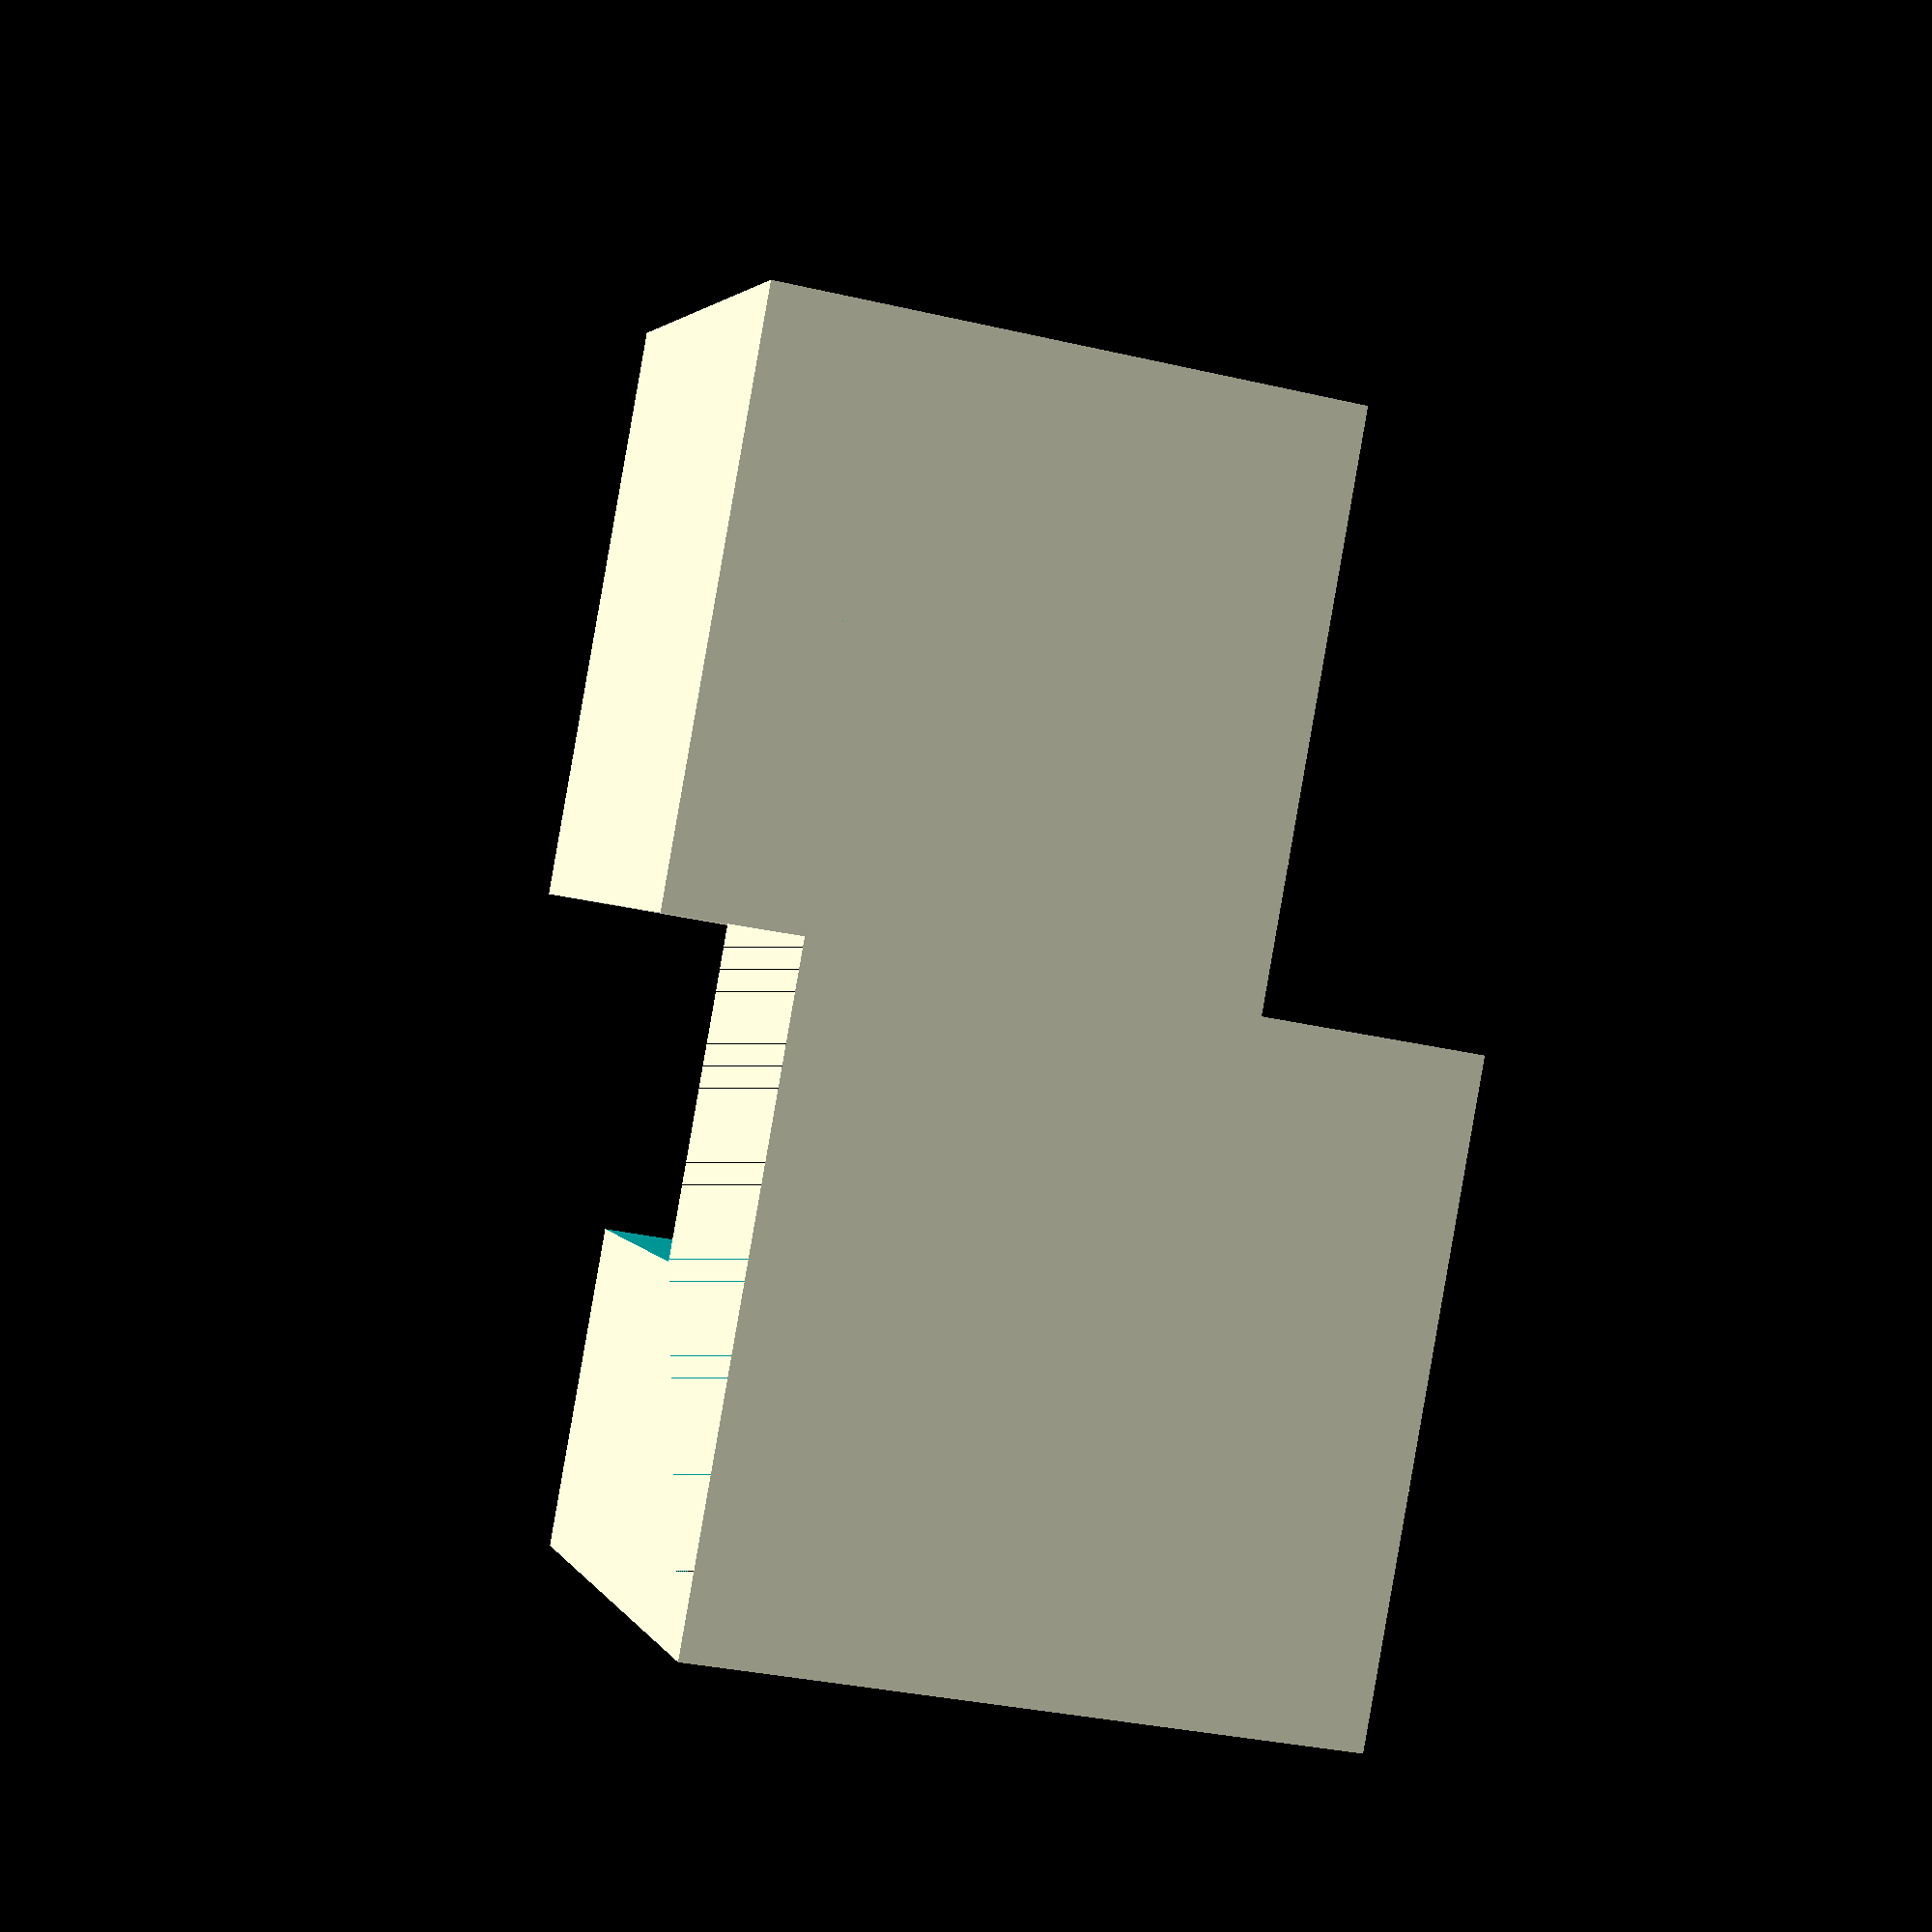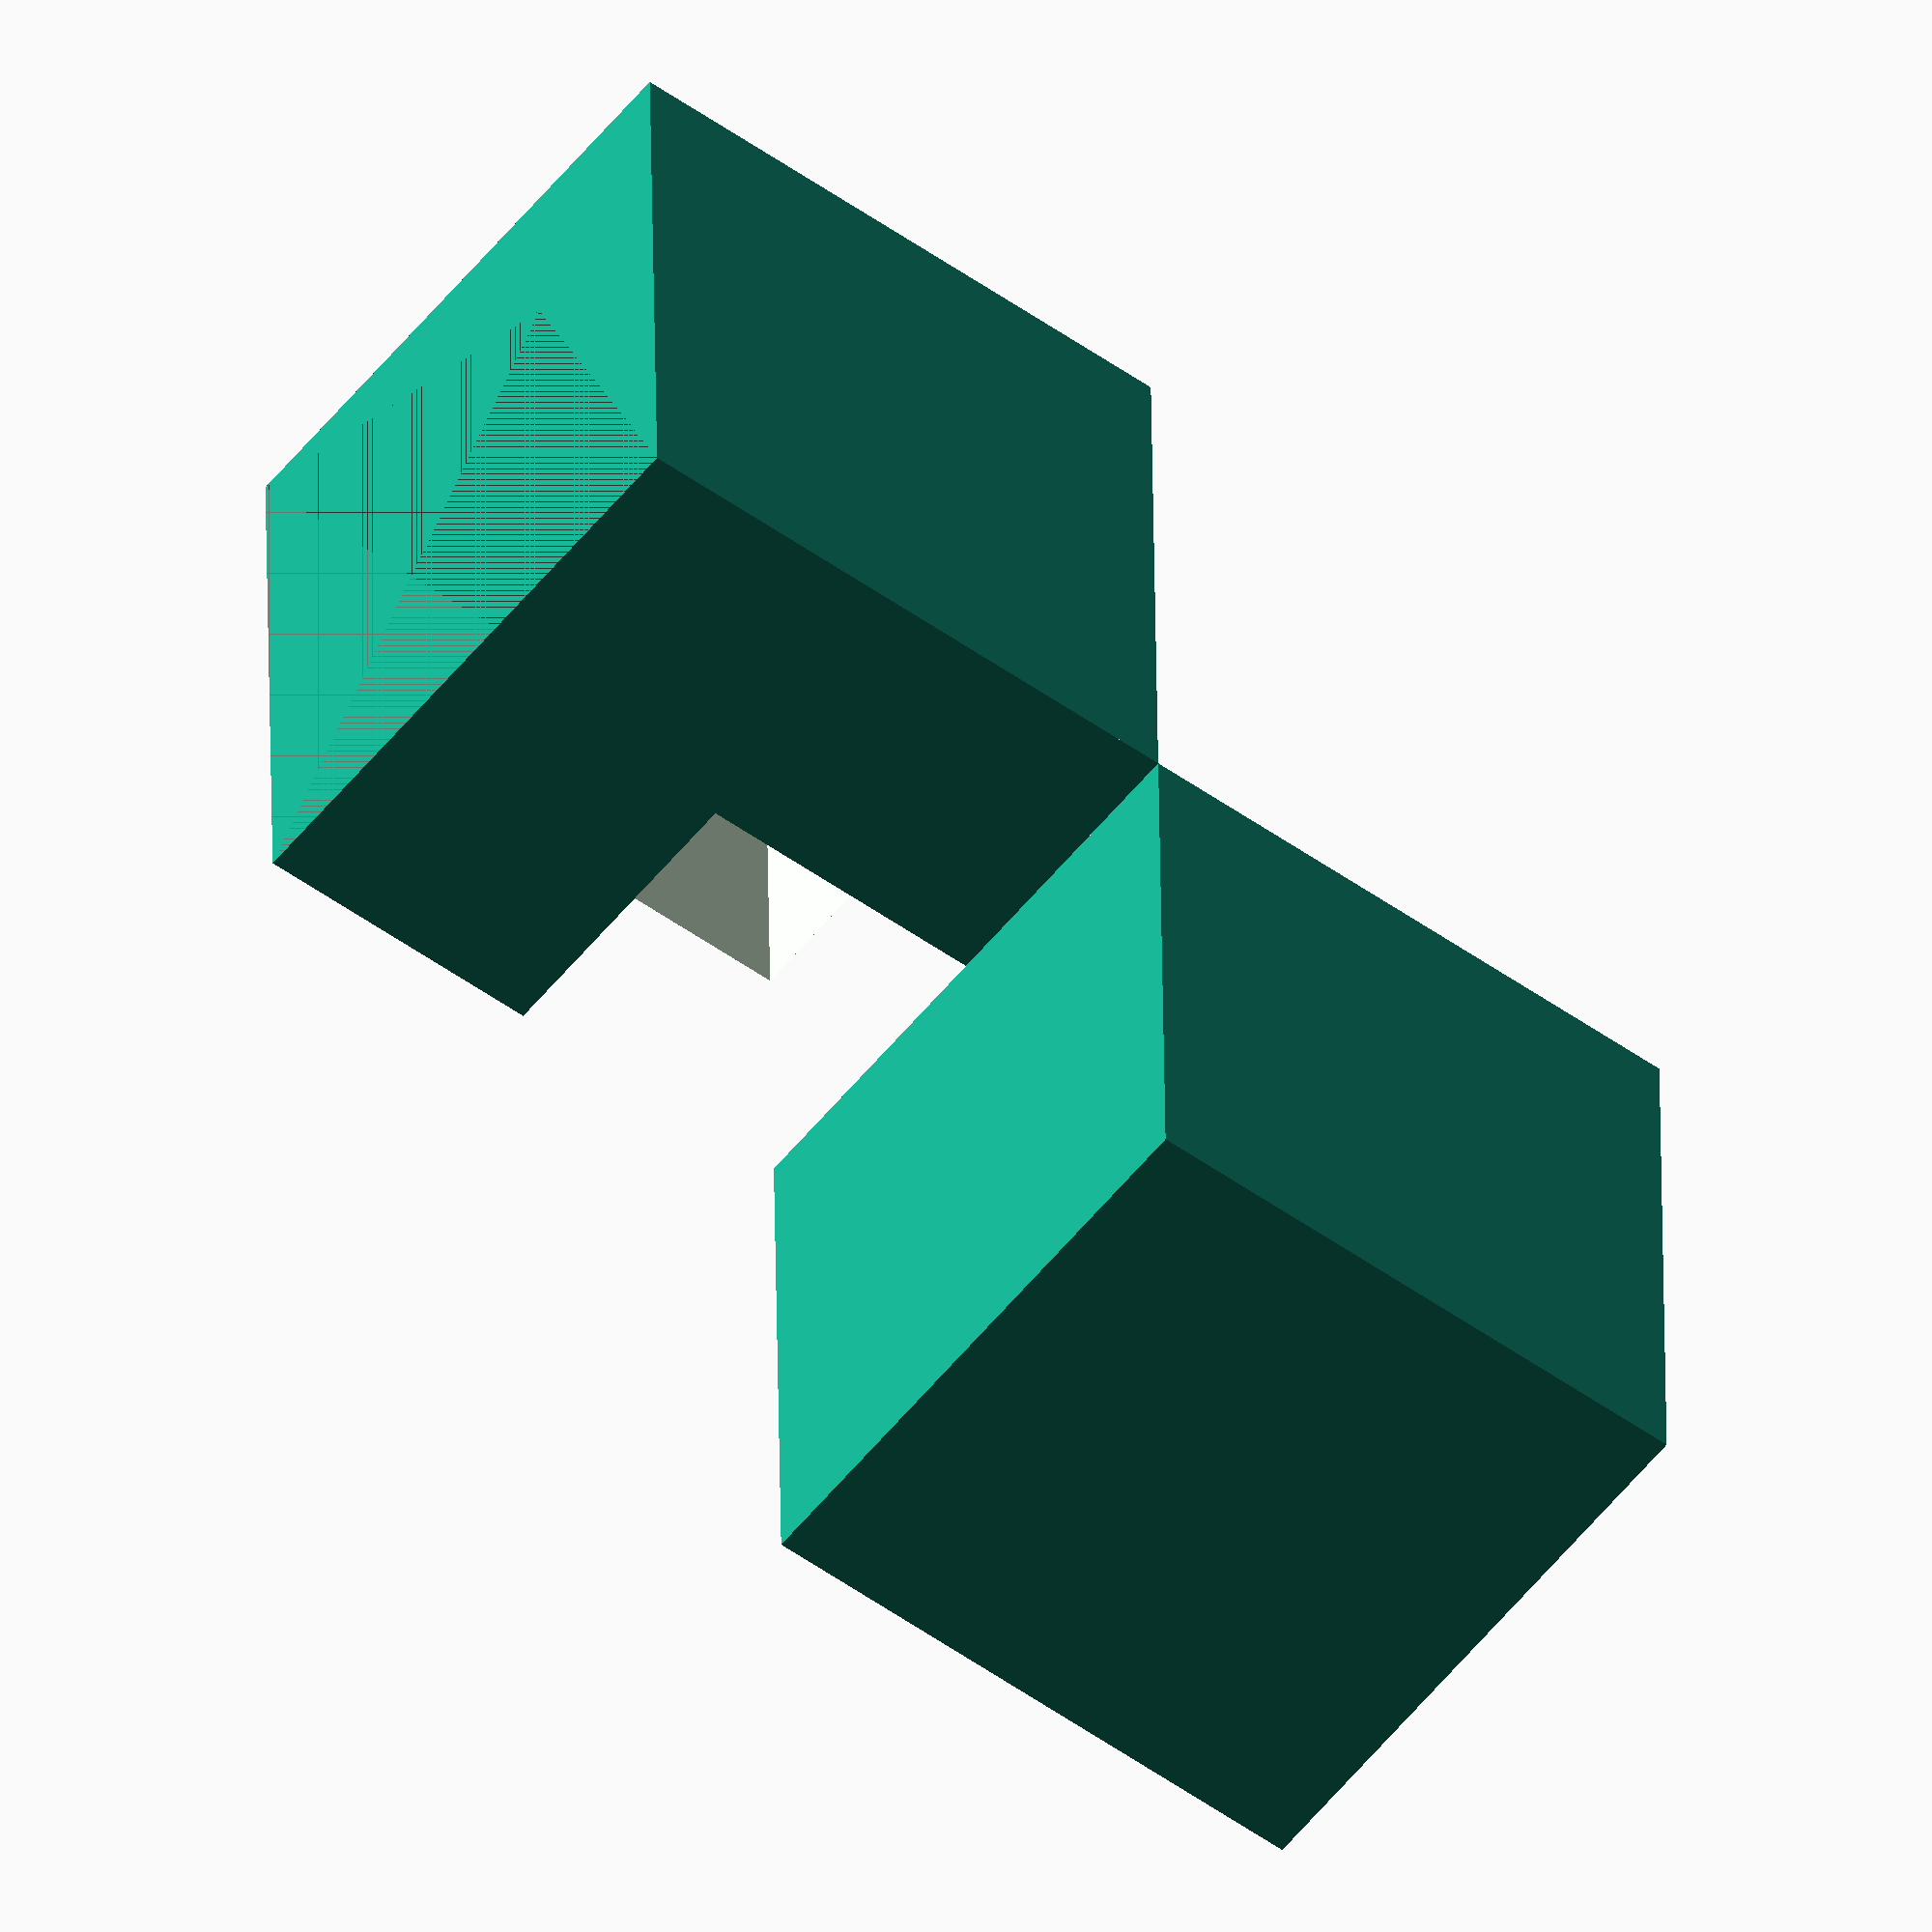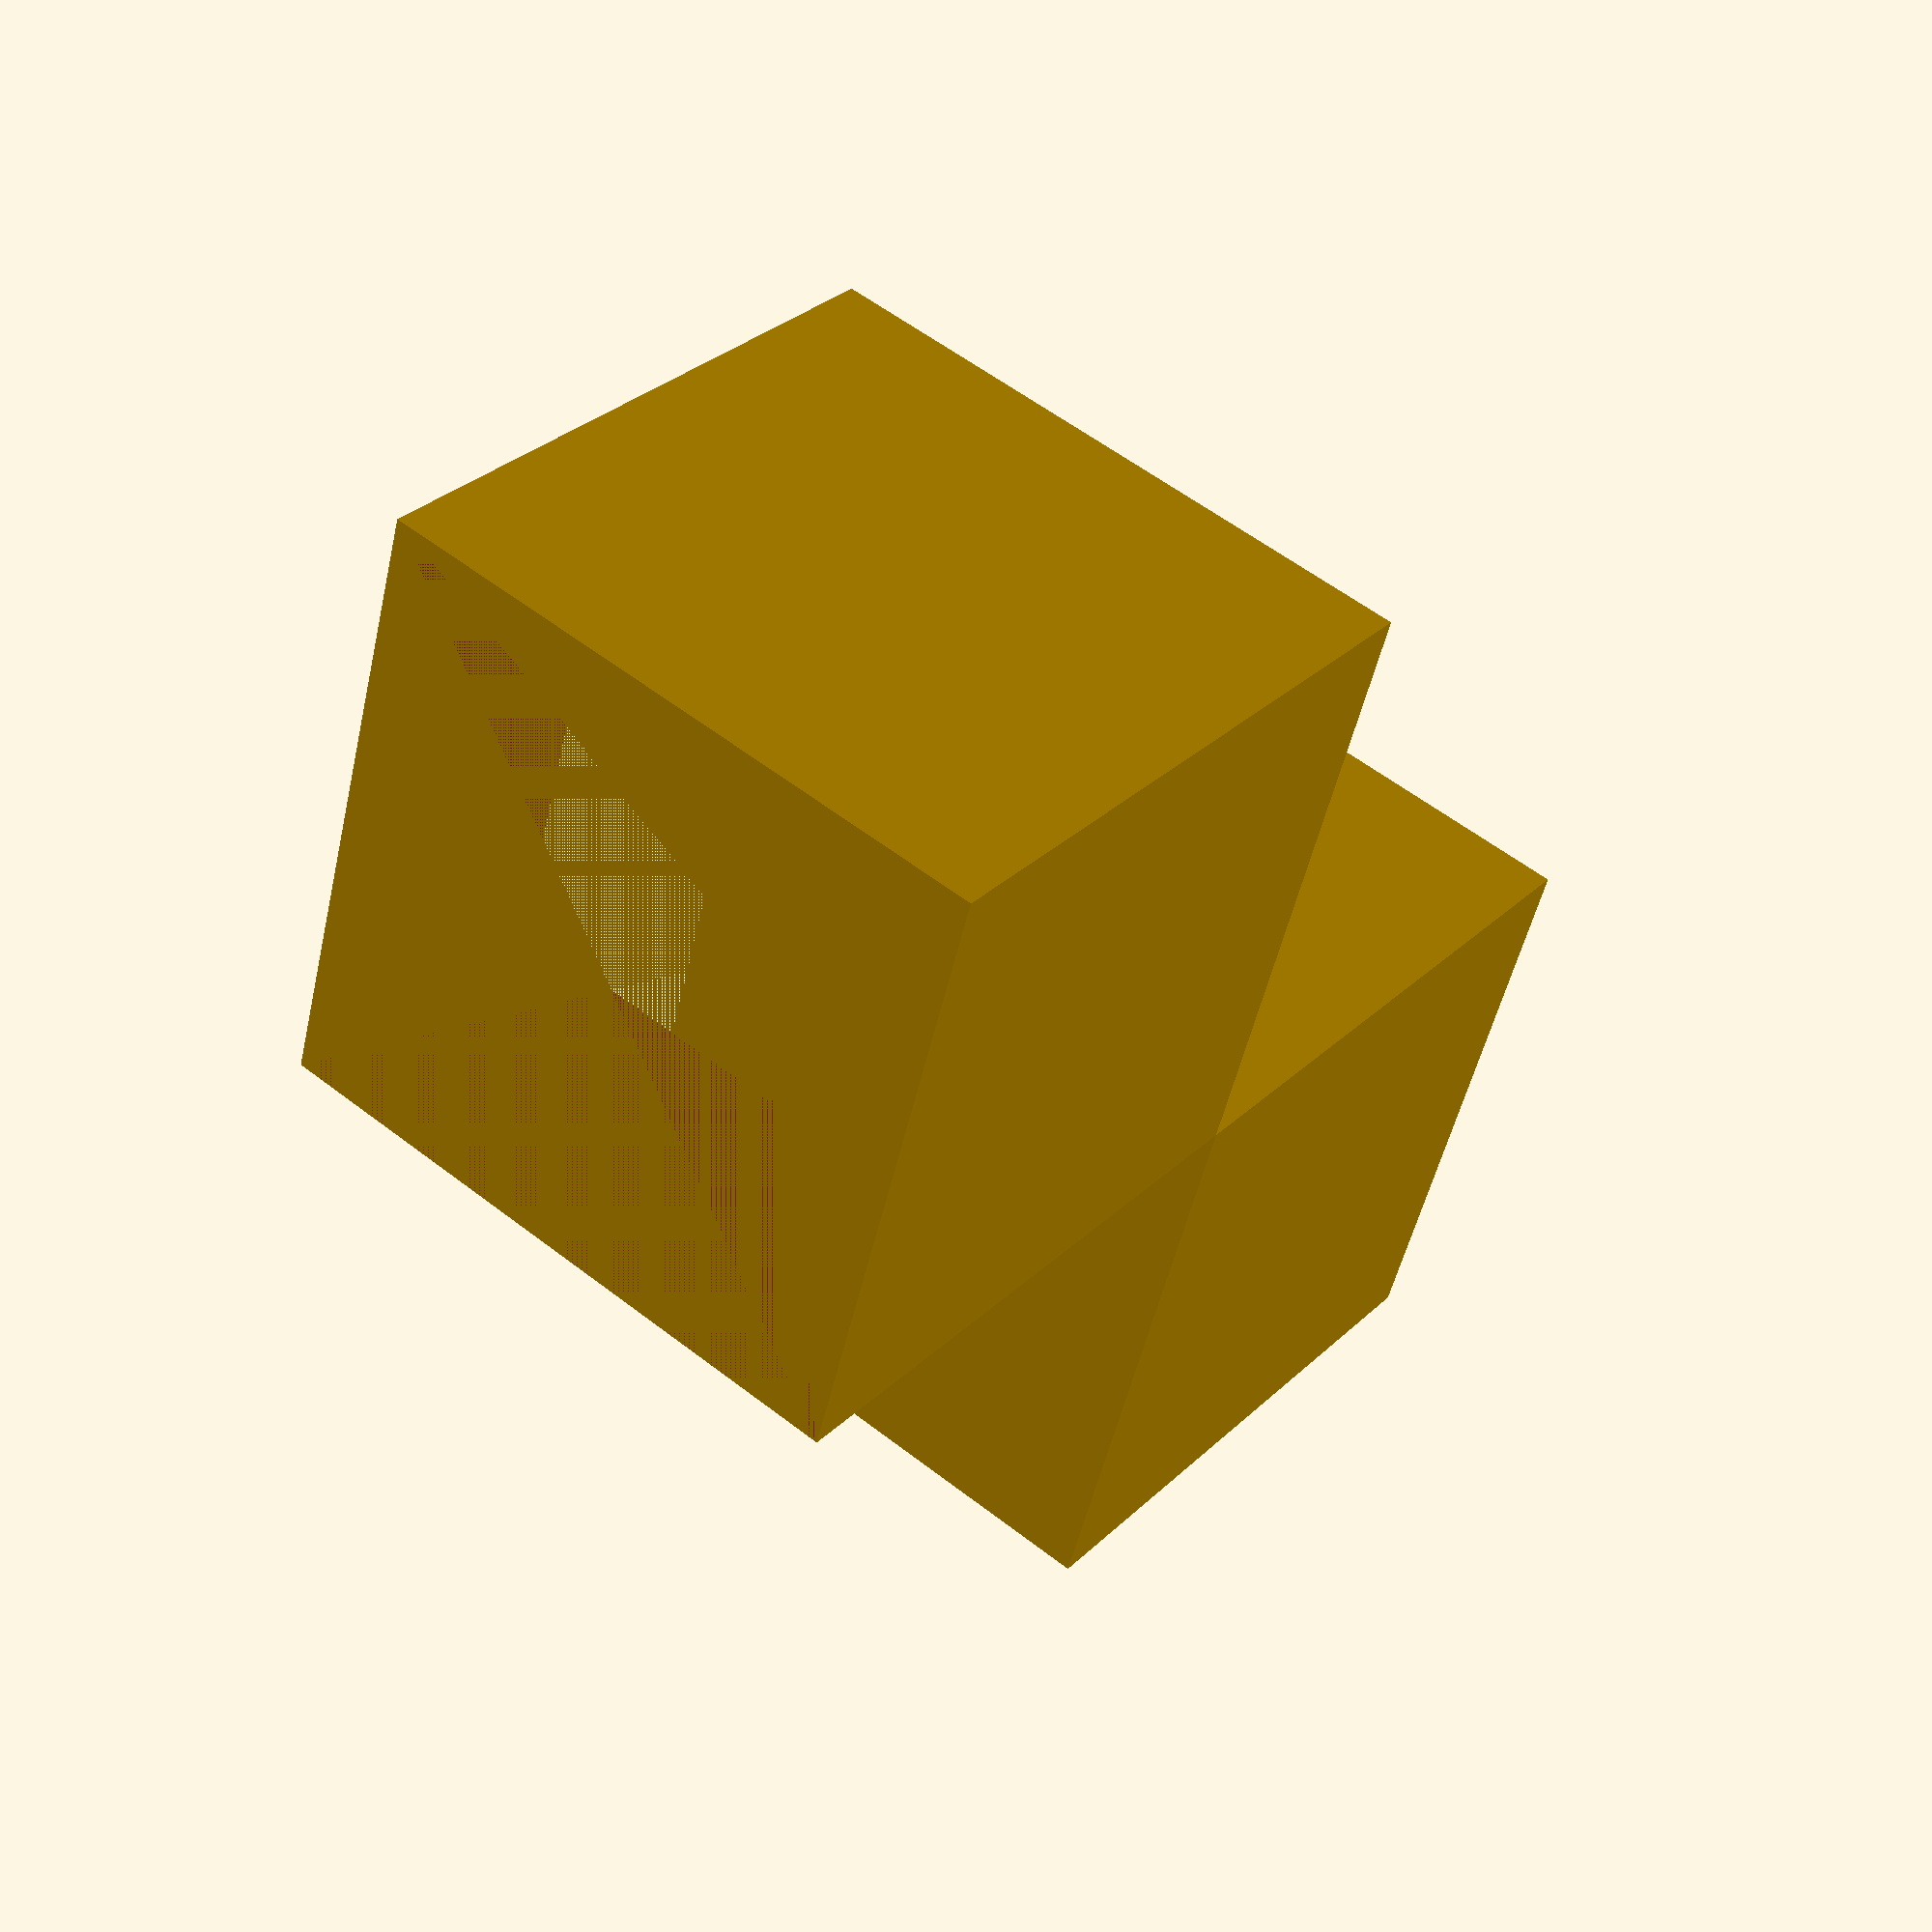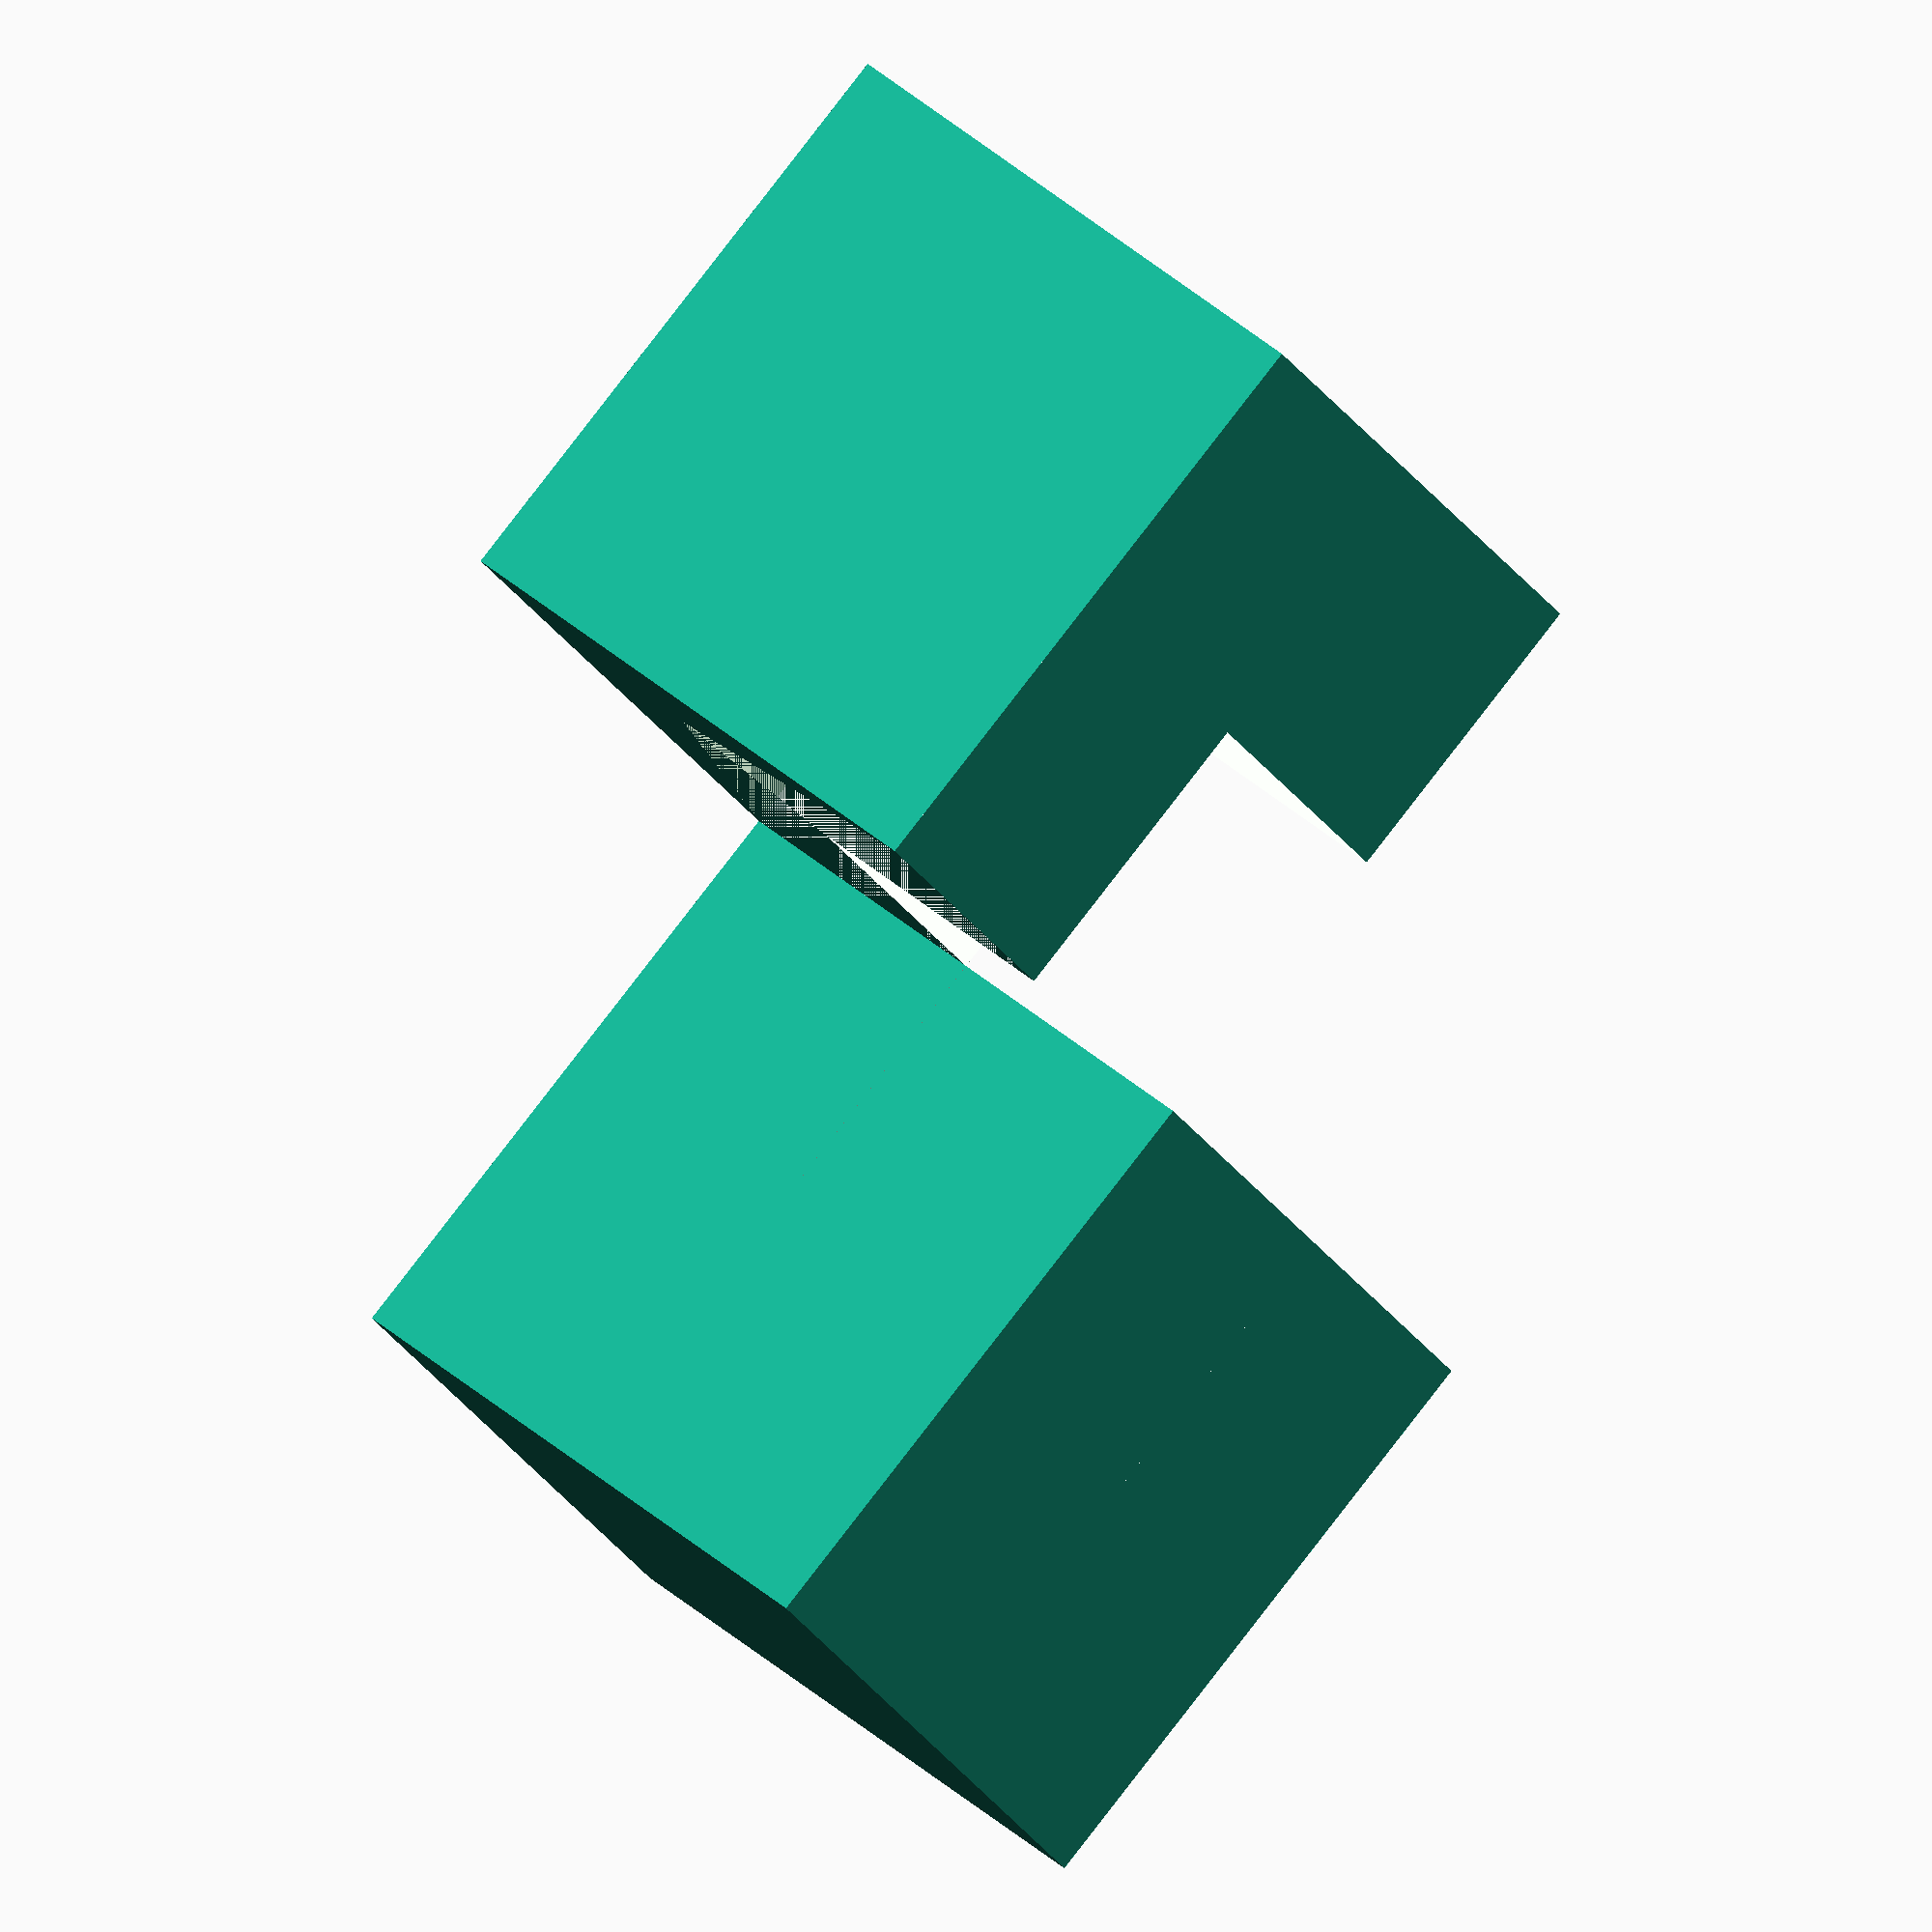
<openscad>
height=casebase+pcbthickness+casetop;

module boardf()
{ // This is the board, but stretched up to make a push out in from the front
	render()
	{
		intersection()
		{
			translate([-casewall-1,-casewall-1,-casebase])
			cube([pcbwidth+casewall*2+2,pcblength+casewall*2+2,height+1]);
			minkowski()
			{
				board();
				cylinder(h=height+100,d=margin,$fn=8);
			}
		}
	}
}

module boardb()
{ // This is the board, but stretched down to make a push out in from the back
	render()
	{
		intersection()
		{
			translate([-casewall-1,-casewall-1,-casebase])
			cube([pcbwidth+casewall*2+2,pcblength+casewall*2+2,height+1]);
			minkowski()
			{
				board();
				translate([0,0,-height-100])
				cylinder(h=height+100,d=margin,$fn=8);
			}
		}
	}
}

module pyramid()
{ // A pyramid
 polyhedron(points=[[0,0,0],[-height,-height,height],[-height,height,height],[height,height,height],[height,-height,height]],faces=[[0,1,2],[0,2,3],[0,3,4],[0,4,0],[4,3,2,1]]);
}

module boardpf()
{ // the push up but pyramid
	render()
		minkowski()
		{
			boardf();
			pyramid();
		}
}

module boardpb()
{ // the push down but pyramid
	render()
		minkowski()
		{
			boardb();
			scale([1,1,-1])pyramid();
		}
}

module boardm()
{ // The board with margin all around
	render()
		minkowski()
		{
			board();
			sphere(d=margin,$fn=6);
		}
}

module cutf()
{ // This cut up from base in the wall
	render()
	difference()
	{
		boardpf();
		translate([-0.001,-0.001,-casebase])
		cube([pcbwidth+0.002,pcblength+0.002,height+101]);
		translate([-casewall-1,-casewall-1,1])
		cube([pcbwidth+casewall*2+2,pcblength+casewall*2+2,casetop+pcbthickness+1]);
		boardm();
	}
}

module cutb()
{ // The cut down from top in the wall
	render()
	difference()
	{
		boardpb();
		translate([-margin/2,-margin/2,-casebase])
		cube([pcbwidth+margin,pcblength+margin,height+101]);
		translate([-casewall-1,-casewall-1,-casebase-1])
		cube([pcbwidth+casewall*2+2,pcblength+casewall*2+2,casebase+1]);
		boardm();
	}
}

module case()
{ // The basic case
	hull()
	{
		translate([casewall,0,casewall])
		cube([pcbwidth+casewall*2-casewall*2,pcblength+casewall*2,height-casewall*2]);
		translate([0,casewall,casewall])
		cube([pcbwidth+casewall*2,pcblength+casewall*2-casewall*2,height-casewall*2]);
		translate([casewall,casewall,0])
		cube([pcbwidth+casewall*2-casewall*2,pcblength+casewall*2-casewall*2,height]);
	}
}

module base()
{ // The base
	render()
	{
		difference()
		{
			case();
			translate([-1,-1,casebase+pcbthickness])cube([pcbwidth+casewall*2+2,pcblength+casewall*2+2,casetop+1]);
			translate([casewall,casewall,casebase])cube([pcbwidth,pcblength,casetop+pcbthickness+1]);
			translate([casewall,casewall,casebase])boardf();
			translate([casewall,casewall,casebase])cutf();
		}
		translate([casewall,casewall,casebase])cutb();
	}
}

module top()
{
	translate([0,pcblength+casewall*2,height])rotate([180,0,0])
	{
		difference()
		{
			case();
			translate([casewall,casewall,casebase])boardb();
			minkowski()
			{
				base();
				cube([fit,fit,0.001],center=true);
			}
		}
	}
}

module test()
{
	board();
	translate([pcbwidth+casewall+10,0,0])boardf();
	translate([2*(pcbwidth+casewall+10),0,0])boardb();
	translate([3*(pcbwidth+casewall+10),0,0])boardpf();
	translate([4*(pcbwidth+casewall+10),0,0])boardpb();
	translate([4*(pcbwidth+casewall+10),0,0])cutf();
	translate([6*(pcbwidth+casewall+10),0,0])cutb();
	translate([7*(pcbwidth+casewall+10),0,0])case();
	translate([8*(pcbwidth+casewall+10),0,0])base();
	translate([9*(pcbwidth+casewall+10),0,0])top();
}

module parts()
{
	base();
	translate([pcbwidth+casewall+10,0,0])top();
}

test();
//parts();

</openscad>
<views>
elev=270.1 azim=164.9 roll=189.9 proj=p view=wireframe
elev=52.6 azim=181.1 roll=232.5 proj=o view=solid
elev=149.5 azim=344.4 roll=323.4 proj=p view=solid
elev=94.9 azim=326.1 roll=142.2 proj=o view=solid
</views>
